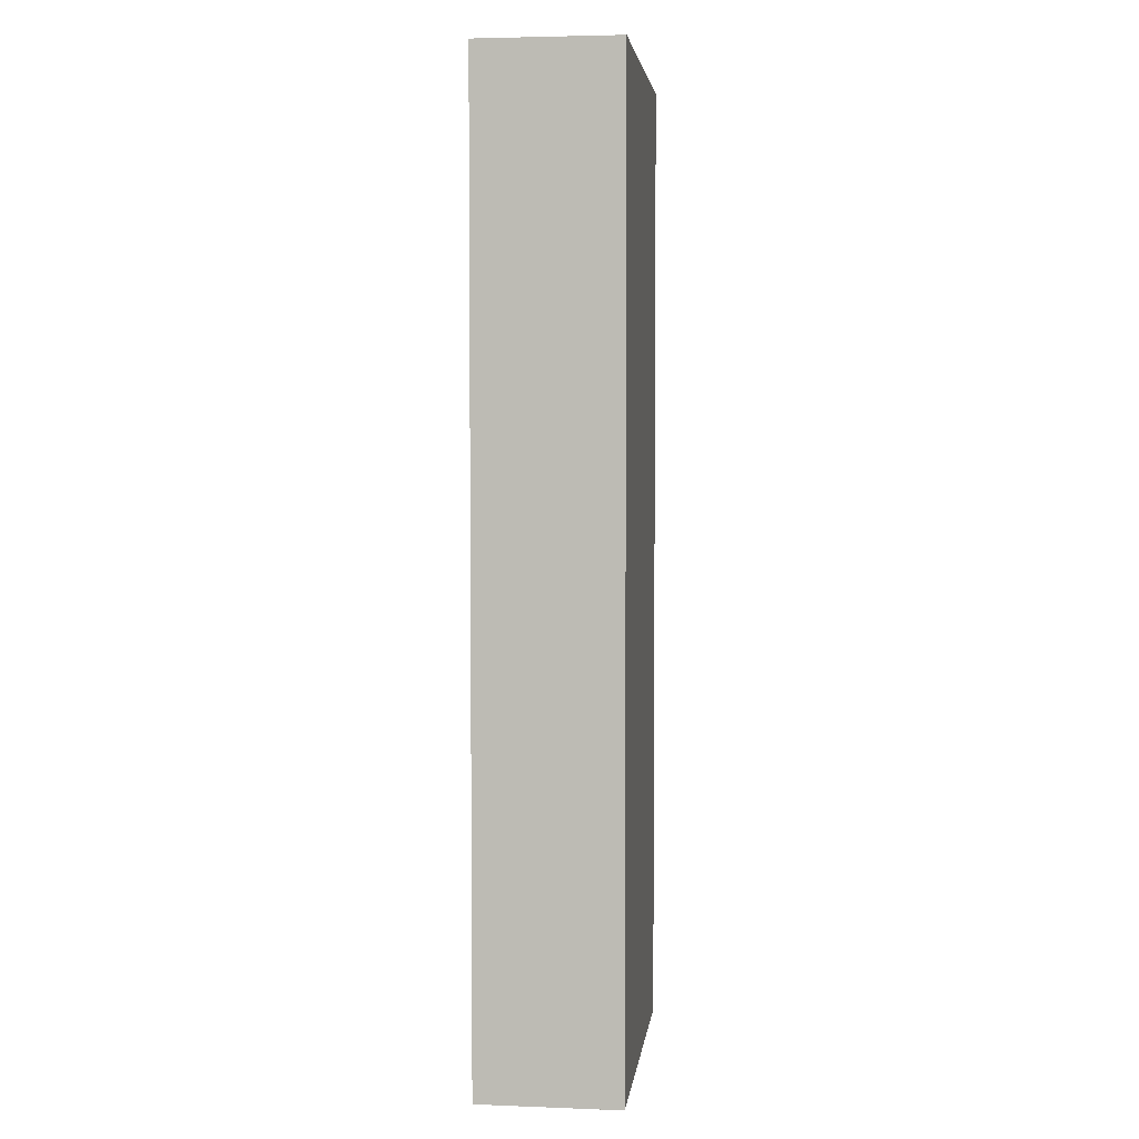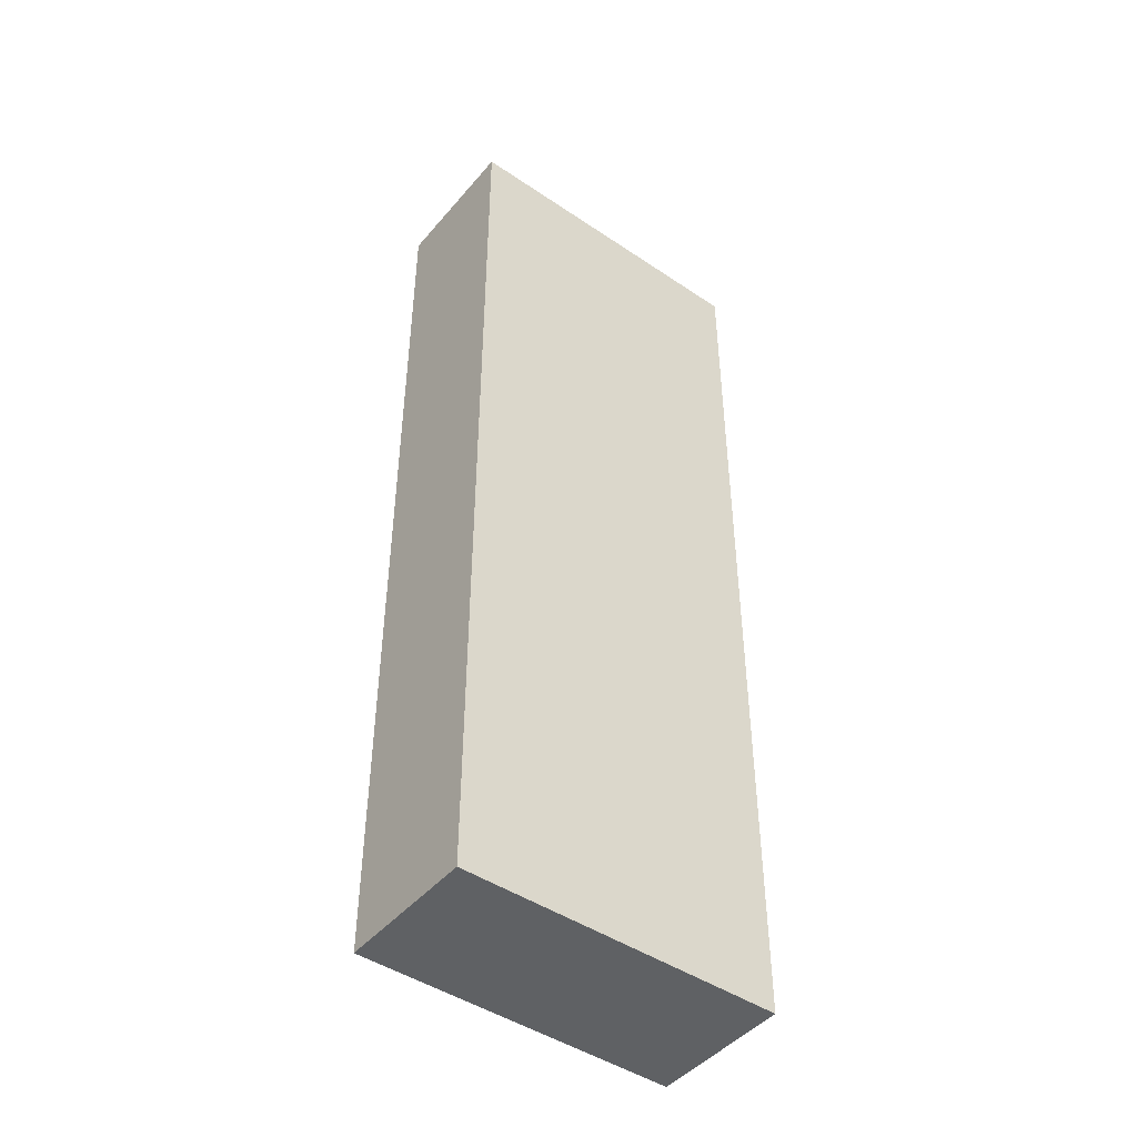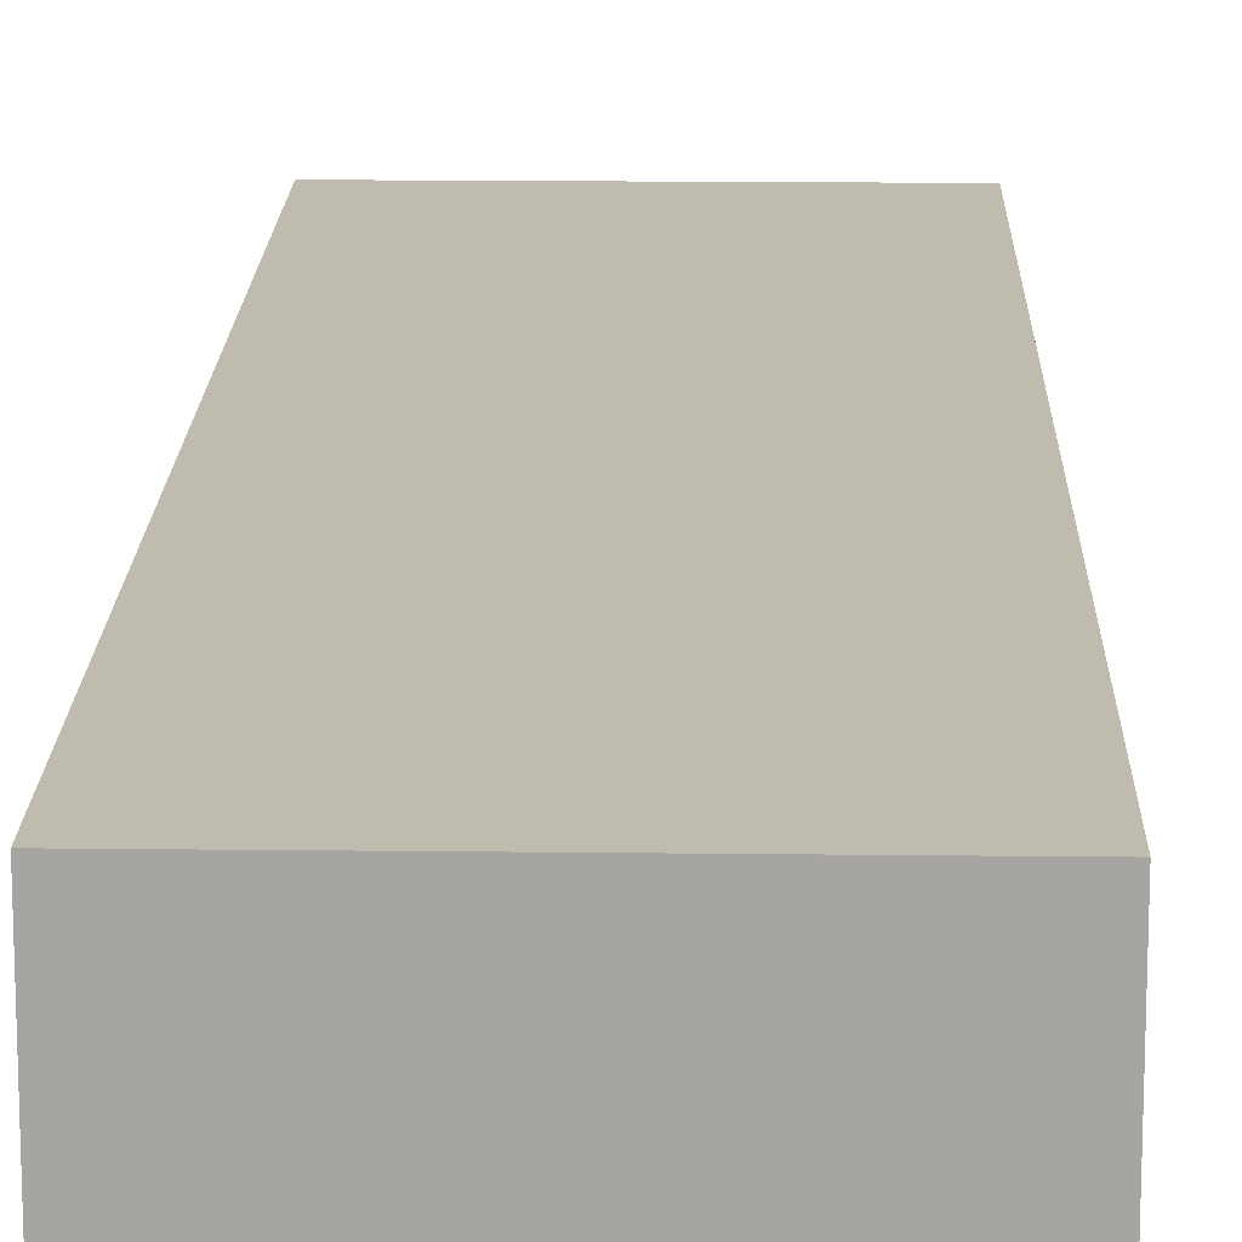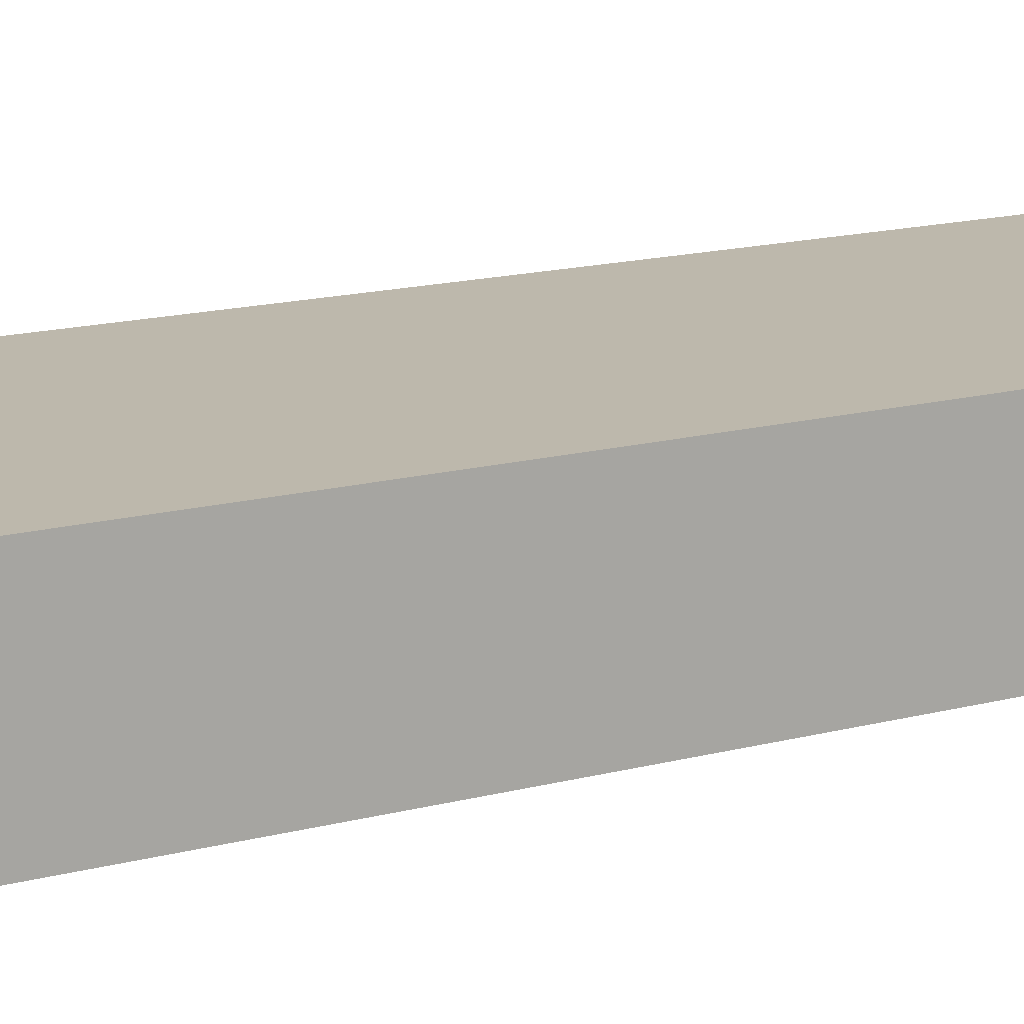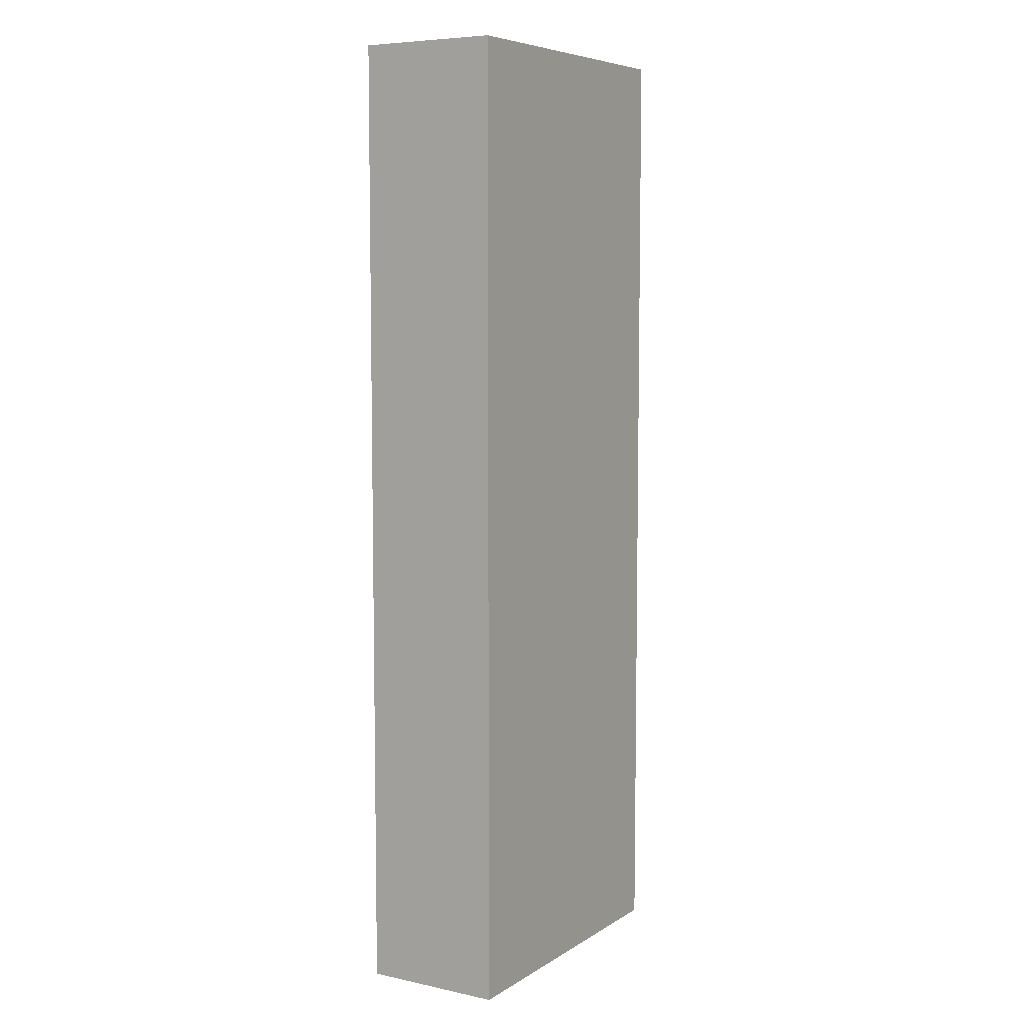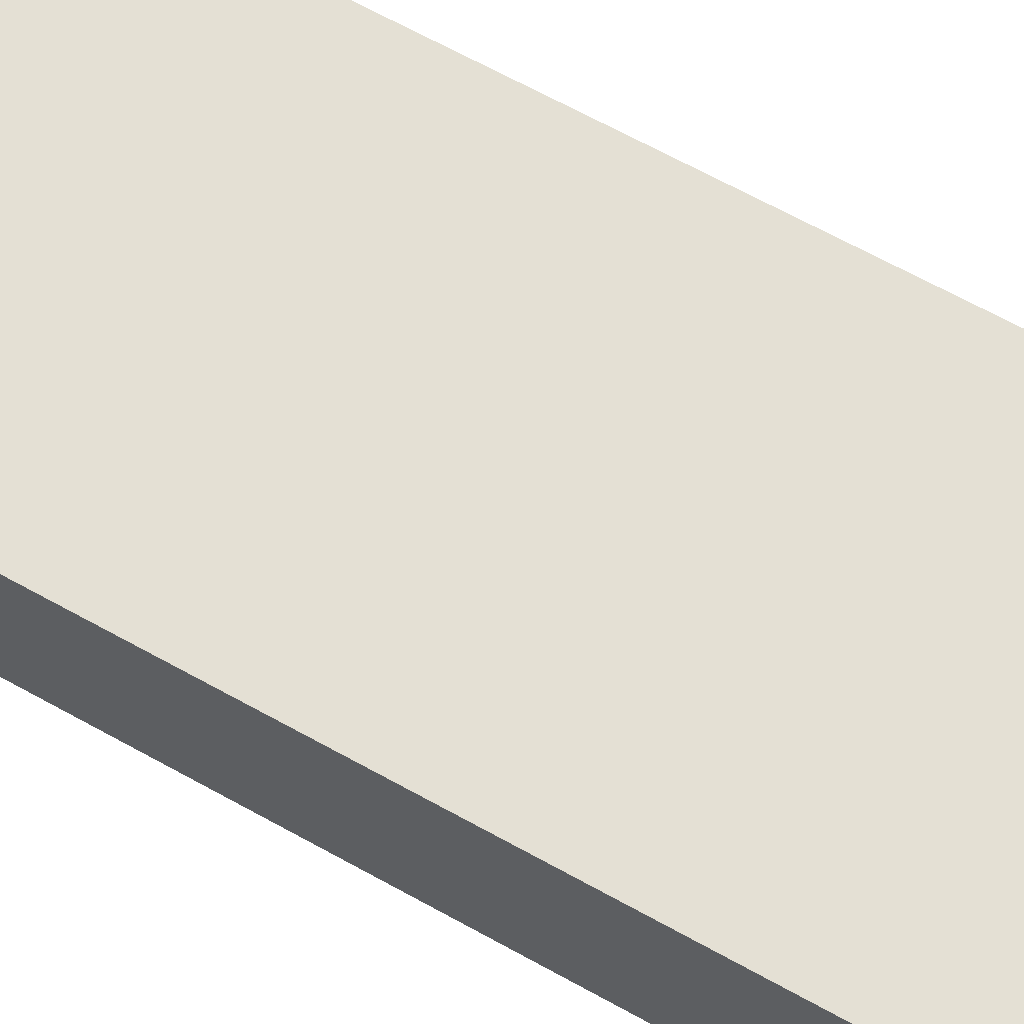
<metadata>
{"format":"obj","ext":"obj","renderer":"f3d","projection":"perspective","resolution":1024,"background":"white","views":[{"elev":4.0,"azim":-83.0,"up":"+Y"},{"elev":-45.9,"azim":-37.7,"up":"+Y"},{"elev":16.0,"azim":1.4,"up":"+Z"},{"elev":14.9,"azim":59.8,"up":"+Z"},{"elev":6.9,"azim":121.3,"up":"+Y"},{"elev":66.0,"azim":-60.8,"up":"+Z"}]}
</metadata>
<code>
g wall
v -8 0 8
v -8 0 2
v -8 0 1
v -8 47 5
v -8 47 3
v -8 47 2
v -8 48 8
v -8 48 5
v -8 48 3
v -8 48 2
v -8 48 1
v 8 0 8
v 8 0 2
v 8 0 1
v 8 47 7
v 8 47 6
v 8 47 3
v 8 47 2
v 8 48 8
v 8 48 7
v 8 48 6
v 8 48 3
v 8 48 2
v 8 48 1
v -8 0 8
v -8 48 8
v -7 2 8
v -7 8 8
v -7 9 8
v -7 10 8
v -7 11 8
v -7 12 8
v -7 13 8
v -7 40 8
v -7 41 8
v -7 46 8
v -6 1 8
v -6 2 8
v -6 42 8
v -6 46 8
v -6 47 8
v -5 1 8
v -5 8 8
v -4 1 8
v -4 9 8
v -4 10 8
v -2 3 8
v -2 11 8
v -1 4 8
v -1 5 8
v -1 12 8
v -1 13 8
v -1 36 8
v -1 40 8
v 0 37 8
v 0 41 8
v 0 42 8
v 1 5 8
v 1 7 8
v 1 38 8
v 1 41 8
v 2 4 8
v 2 7 8
v 2 8 8
v 3 3 8
v 3 6 8
v 4 1 8
v 4 4 8
v 5 1 8
v 5 4 8
v 5 5 8
v 6 2 8
v 6 3 8
v 6 46 8
v 6 47 8
v 7 2 8
v 7 3 8
v 7 4 8
v 7 5 8
v 7 6 8
v 7 7 8
v 7 8 8
v 7 36 8
v 7 37 8
v 7 38 8
v 7 46 8
v 8 0 8
v 8 48 8
v -8 0 1
v -8 48 1
v 8 0 1
v 8 48 1
v -8 0 8
v 8 0 8
v -8 0 2
v 8 0 2
v -8 0 1
v 8 0 1
v -8 48 8
v 8 48 8
v -7 48 7
v -6 48 7
v -5 48 7
v -4 48 7
v -3 48 7
v -2 48 7
v -1 48 7
v 0 48 7
v 1 48 7
v 2 48 7
v 3 48 7
v 4 48 7
v 5 48 7
v 6 48 7
v 7 48 7
v 8 48 7
v -7 48 6
v -6 48 6
v -5 48 6
v -4 48 6
v -3 48 6
v -2 48 6
v -1 48 6
v 0 48 6
v 1 48 6
v 2 48 6
v 3 48 6
v 4 48 6
v 5 48 6
v 6 48 6
v 7 48 6
v 8 48 6
v -8 48 5
v -7 48 5
v -6 48 5
v -5 48 5
v -4 48 5
v -3 48 5
v -2 48 5
v -1 48 5
v 0 48 5
v 1 48 5
v 2 48 5
v 3 48 5
v 4 48 5
v 5 48 5
v 6 48 5
v 7 48 5
v -8 48 3
v 8 48 3
v -8 48 2
v 8 48 2
v -8 48 1
v 8 48 1
f 4 2 1
f 5 2 4
f 6 3 2
f 6 2 5
f 7 4 1
f 8 5 4
f 8 4 7
f 9 6 5
f 9 5 8
f 10 3 6
f 10 6 9
f 11 3 10
f 12 13 15
f 15 13 16
f 16 13 17
f 13 14 18
f 17 13 18
f 12 15 19
f 15 16 20
f 19 15 20
f 16 17 21
f 20 16 21
f 17 18 22
f 21 17 22
f 18 14 23
f 22 18 23
f 23 14 24
f 27 26 25
f 28 26 27
f 29 26 28
f 30 26 29
f 31 26 30
f 32 26 31
f 33 26 32
f 34 26 33
f 35 26 34
f 36 26 35
f 37 27 25
f 38 28 27
f 38 27 37
f 39 36 35
f 40 26 36
f 40 36 39
f 41 26 40
f 42 37 25
f 42 38 37
f 43 29 28
f 43 38 42
f 43 28 38
f 44 42 25
f 44 43 42
f 45 29 43
f 45 43 44
f 45 30 29
f 46 31 30
f 46 30 45
f 47 45 44
f 47 46 45
f 48 31 46
f 48 46 47
f 48 32 31
f 49 48 47
f 50 48 49
f 51 33 32
f 51 48 50
f 51 32 48
f 52 34 33
f 52 33 51
f 53 34 52
f 54 35 34
f 54 34 53
f 55 54 53
f 56 39 35
f 56 54 55
f 56 35 54
f 57 40 39
f 57 39 56
f 58 50 49
f 58 51 50
f 58 53 52
f 58 52 51
f 59 53 58
f 60 56 55
f 61 57 56
f 61 56 60
f 62 49 47
f 62 58 49
f 62 59 58
f 63 53 59
f 63 59 62
f 64 53 63
f 65 47 44
f 65 62 47
f 65 63 62
f 66 63 65
f 67 44 25
f 67 65 44
f 67 66 65
f 68 66 67
f 69 67 25
f 69 68 67
f 70 66 68
f 70 68 69
f 71 66 70
f 72 70 69
f 73 70 72
f 74 41 40
f 74 40 57
f 74 57 61
f 74 61 60
f 75 26 41
f 75 41 74
f 76 73 72
f 76 72 69
f 77 70 73
f 77 73 76
f 78 71 70
f 78 70 77
f 79 66 71
f 79 71 78
f 80 63 66
f 80 66 79
f 81 64 63
f 81 63 80
f 82 53 64
f 82 64 81
f 83 55 53
f 83 53 82
f 84 60 55
f 84 55 83
f 85 74 60
f 85 60 84
f 86 75 74
f 86 74 85
f 87 82 81
f 87 84 83
f 87 86 85
f 87 78 77
f 87 69 25
f 87 77 76
f 87 85 84
f 87 83 82
f 87 79 78
f 87 80 79
f 87 81 80
f 87 76 69
f 88 75 86
f 88 86 87
f 88 26 75
f 89 90 91
f 91 90 92
f 95 94 93
f 96 94 95
f 97 96 95
f 98 96 97
f 99 100 101
f 101 100 102
f 102 100 103
f 103 100 104
f 104 100 105
f 105 100 106
f 106 100 107
f 107 100 108
f 108 100 109
f 109 100 110
f 110 100 111
f 111 100 112
f 112 100 113
f 113 100 114
f 114 100 115
f 115 100 116
f 99 101 117
f 101 102 117
f 102 103 118
f 117 102 118
f 103 104 119
f 118 103 119
f 104 105 120
f 119 104 120
f 105 106 121
f 120 105 121
f 106 107 122
f 121 106 122
f 107 108 123
f 122 107 123
f 108 109 124
f 123 108 124
f 109 110 125
f 124 109 125
f 110 111 126
f 125 110 126
f 111 112 127
f 126 111 127
f 112 113 128
f 127 112 128
f 113 114 129
f 128 113 129
f 114 115 130
f 129 114 130
f 115 116 131
f 130 115 131
f 131 116 132
f 99 117 133
f 117 118 134
f 133 117 134
f 118 119 135
f 134 118 135
f 119 120 136
f 135 119 136
f 120 121 137
f 136 120 137
f 121 122 138
f 137 121 138
f 122 123 139
f 138 122 139
f 123 124 140
f 139 123 140
f 124 125 141
f 140 124 141
f 125 126 142
f 141 125 142
f 126 127 143
f 142 126 143
f 127 128 144
f 143 127 144
f 128 129 145
f 144 128 145
f 129 130 146
f 145 129 146
f 130 131 147
f 146 130 147
f 131 132 148
f 147 131 148
f 144 145 149
f 133 134 149
f 147 148 149
f 146 147 149
f 145 146 149
f 143 144 149
f 142 143 149
f 141 142 149
f 140 141 149
f 139 140 149
f 138 139 149
f 137 138 149
f 136 137 149
f 135 136 149
f 134 135 149
f 148 132 150
f 149 148 150
f 149 150 151
f 151 150 152
f 151 152 153
f 153 152 154

</code>
